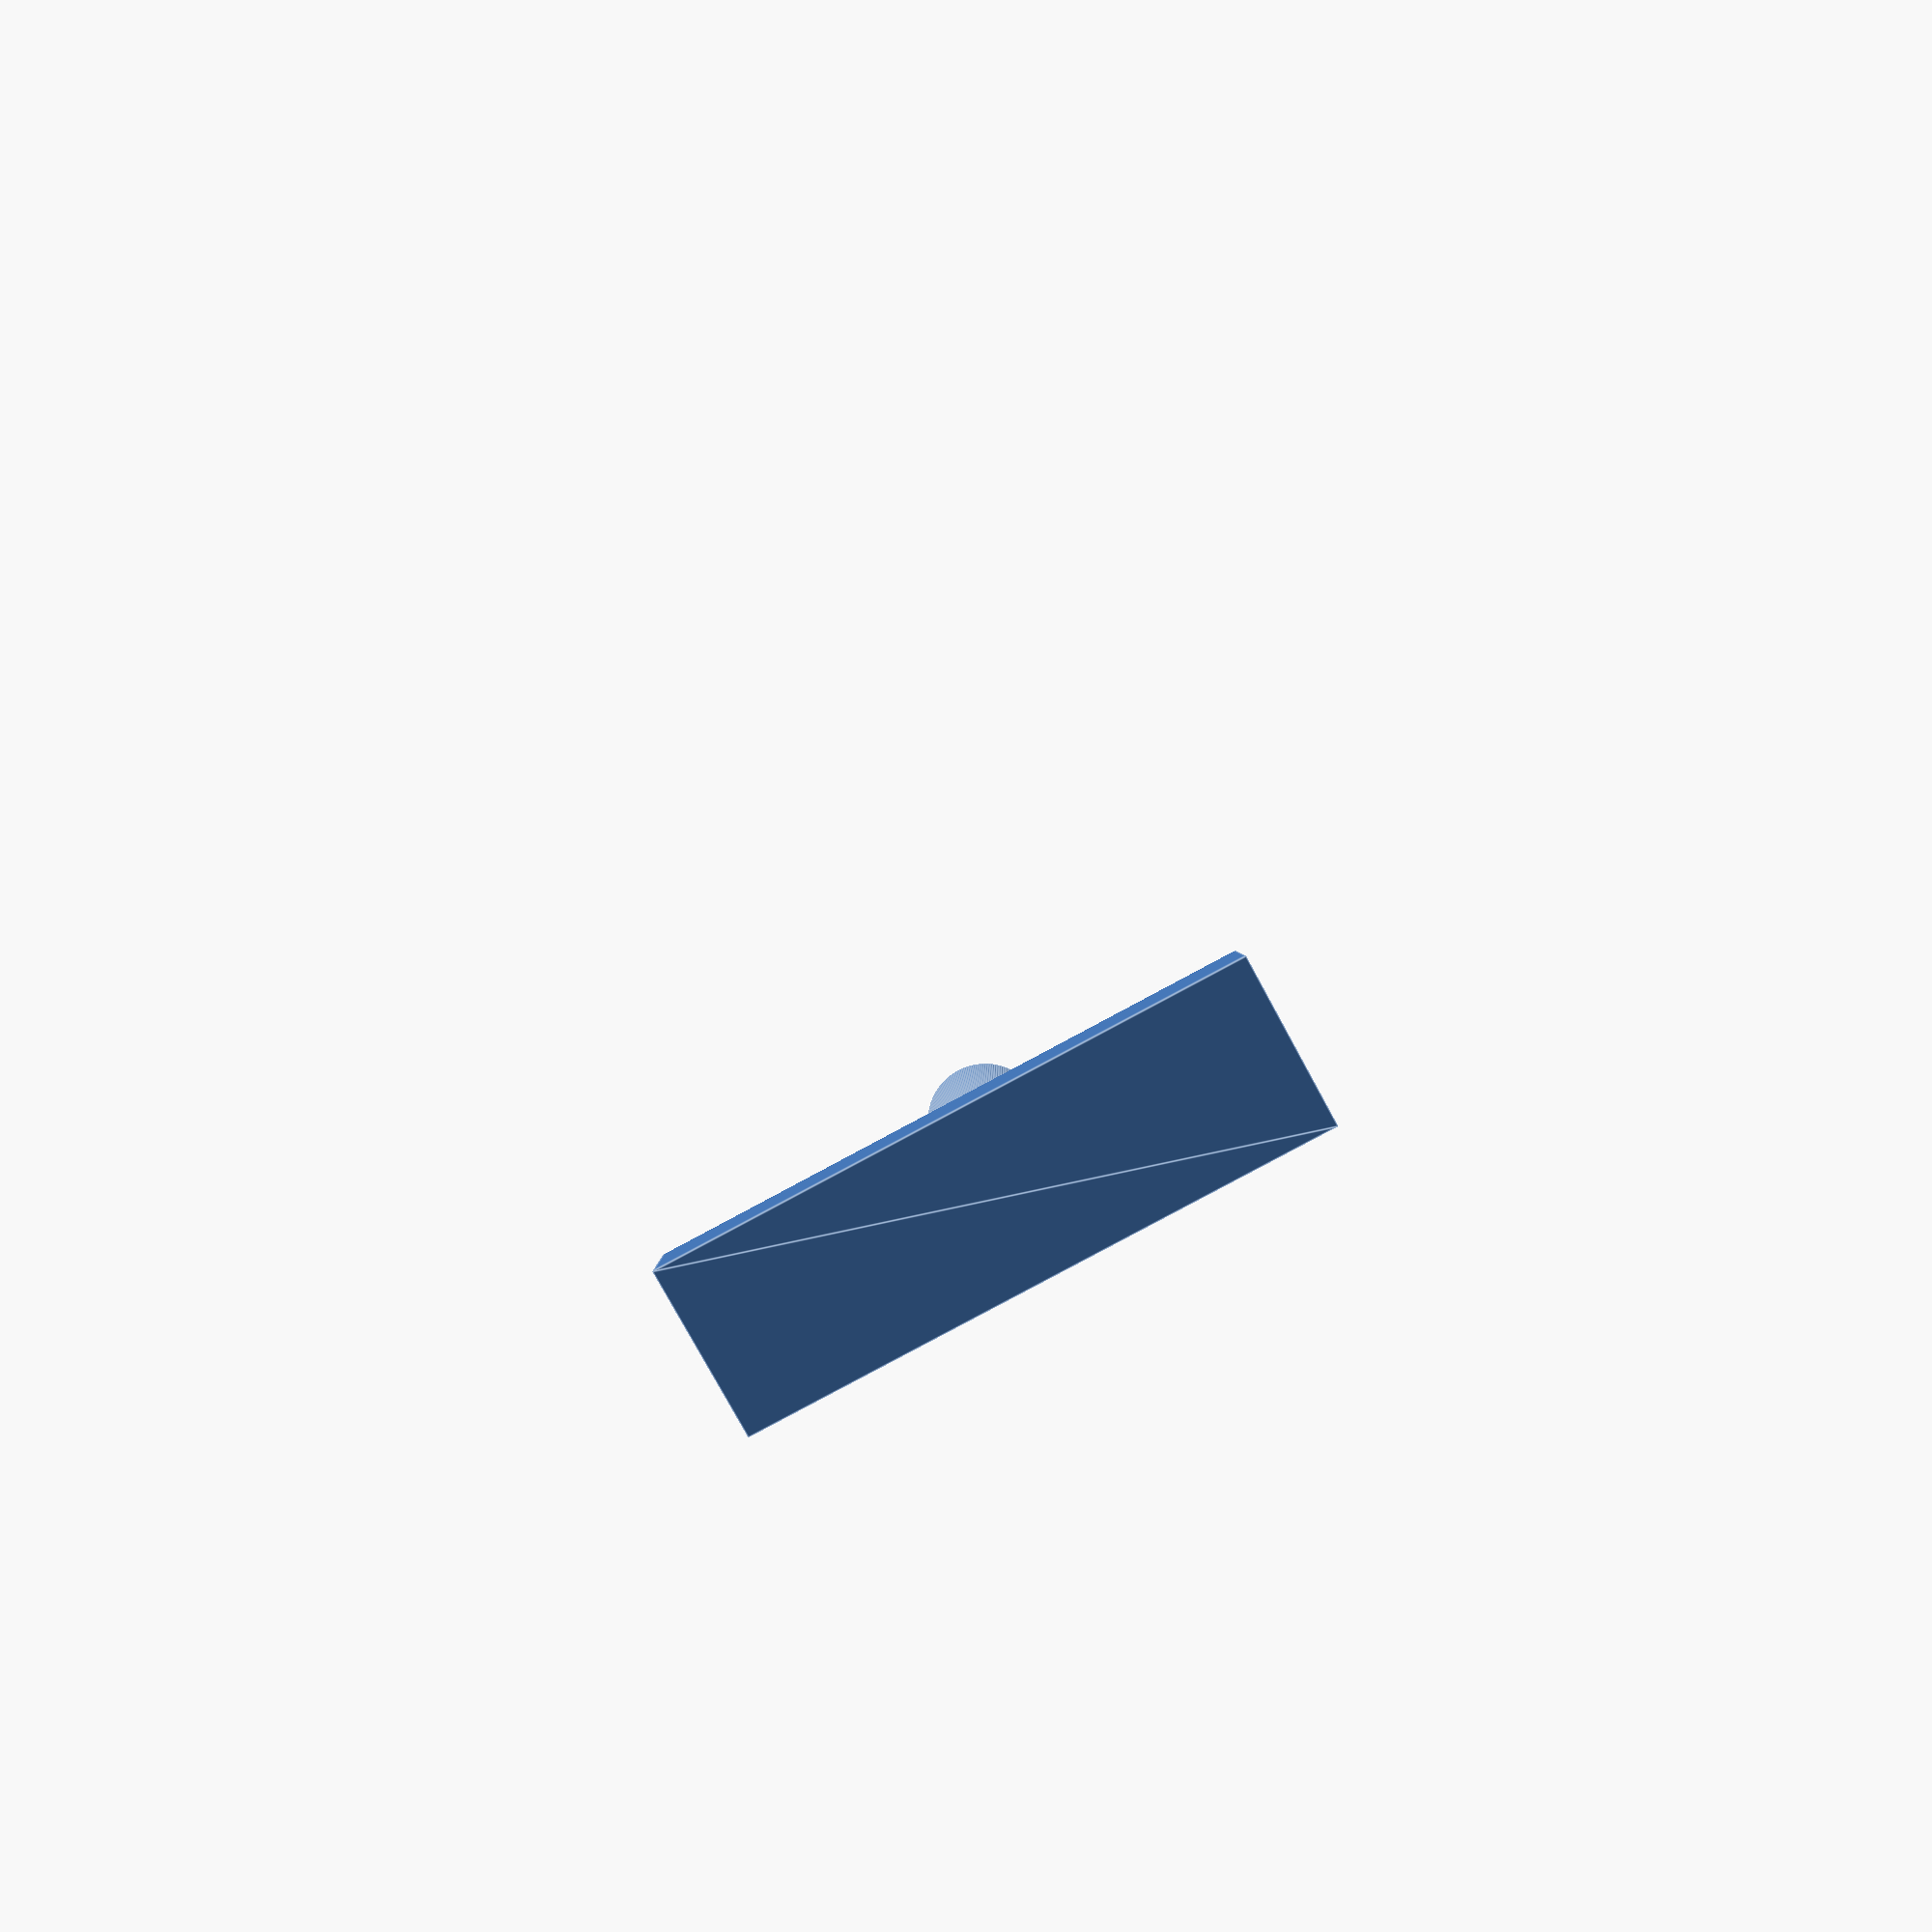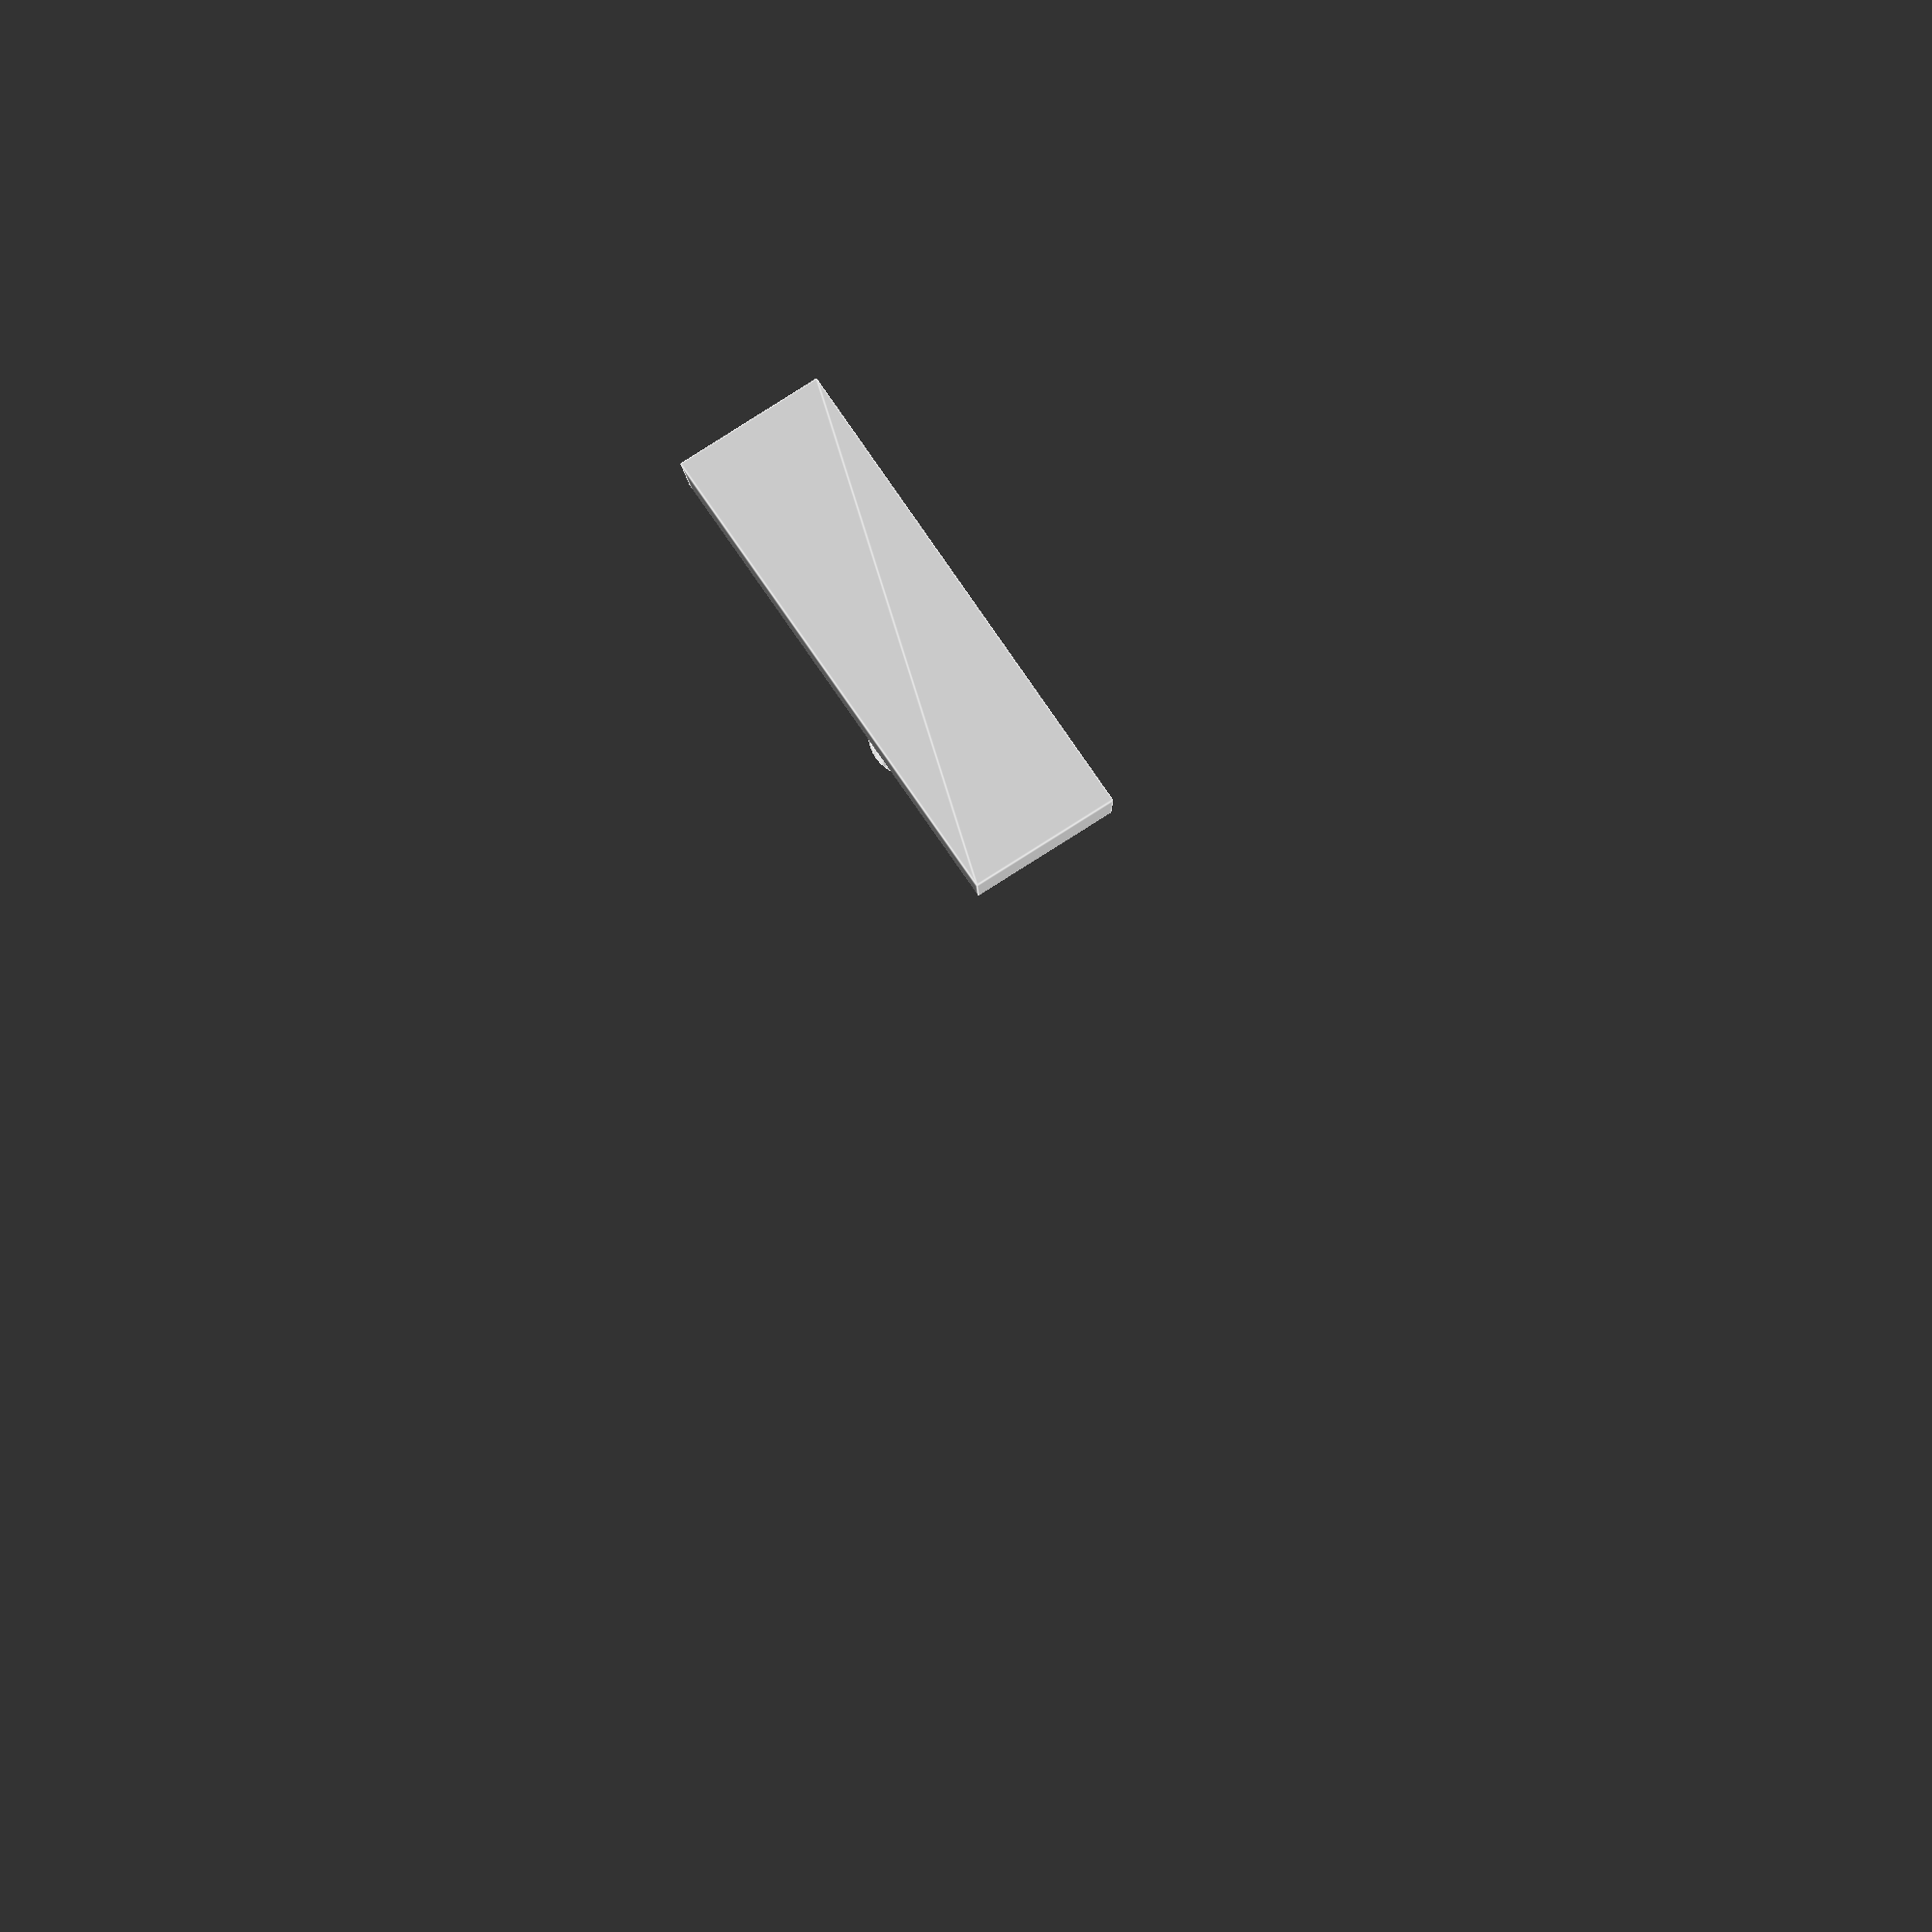
<openscad>
WIDTH 	= 18; // [0:200]
LENGTH 	= 61; // [0:200]


translate([-WIDTH/2,-LENGTH/2,0]) {
	difference() {
		pyramid(WIDTH,LENGTH,200);
	   translate([0,0,5]) cube([WIDTH,LENGTH,200]);
	}
	
	translate([WIDTH/2,LENGTH/2,5]) {
		rotate_extrude($fn=200) polygon(points=[[0,0],[3.5,0],[4.5,3],[3.5,6],[5.5,25],[0,27]]);
		translate([5,0,22]) sphere(r=1, $fn=20);
	}
}



// By Danny Staple, https://github.com/dannystaple/OpenSCAD-Parts-Library
module pyramid(w, l, h) {
	mw = w/2;
	ml = l/2;
	polyhedron(points = [
		[0, 0, 0],
		[w, 0, 0],
		[0, l, 0],
		[w, l, 0],
		[mw, ml, h]
	], triangles = [
		[4, 1, 0],
		[4, 3, 1],
		[4, 2, 3],
		[4, 0, 2],
	//base
		[0, 1, 2],
		[2, 1, 3]
	]);
}
</openscad>
<views>
elev=167.8 azim=298.4 roll=1.5 proj=p view=edges
elev=201.8 azim=32.7 roll=355.6 proj=o view=edges
</views>
